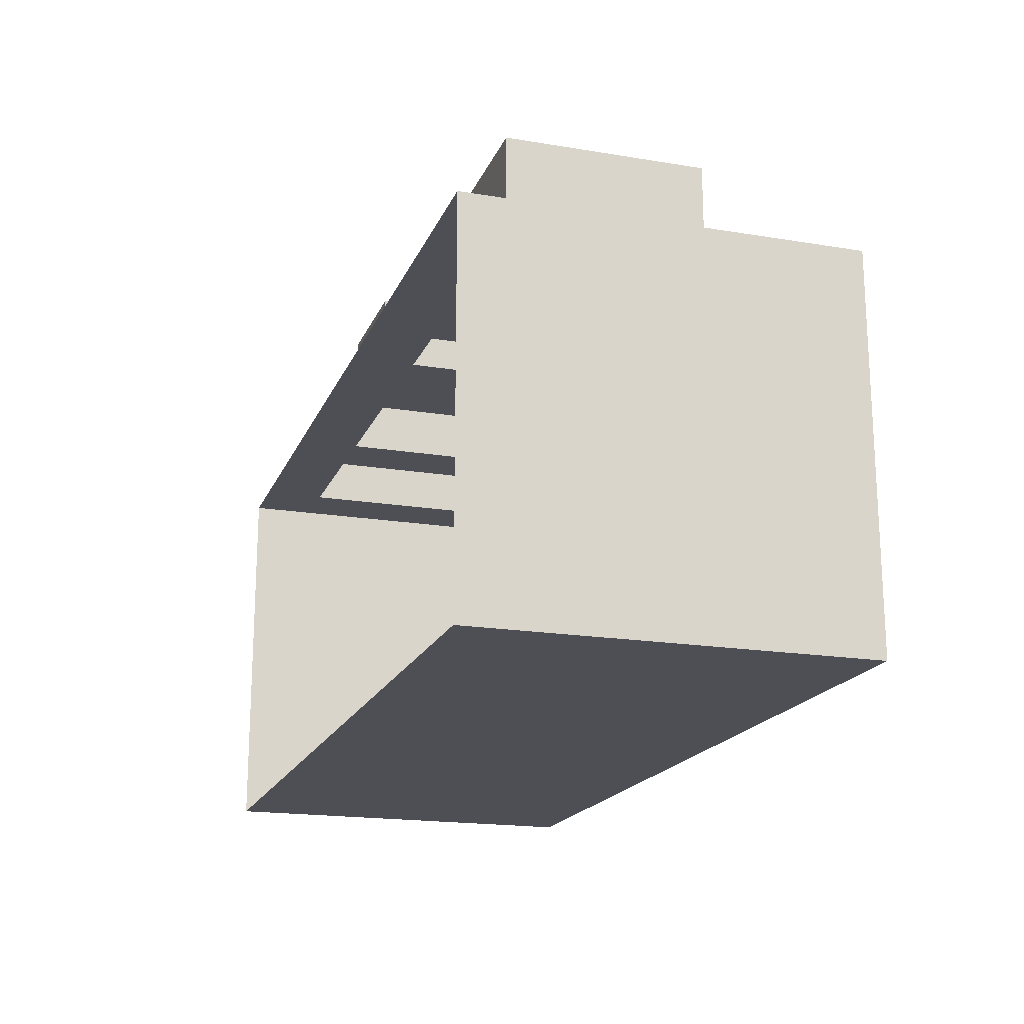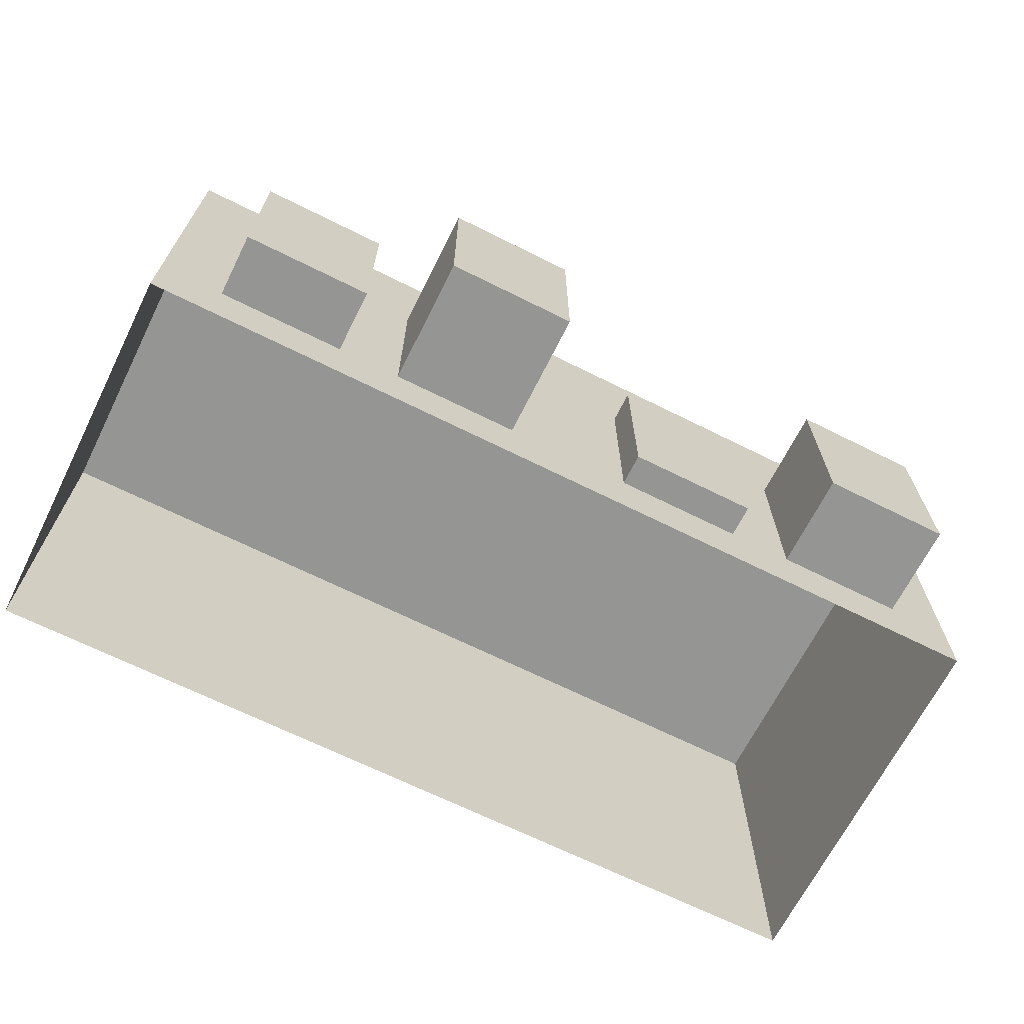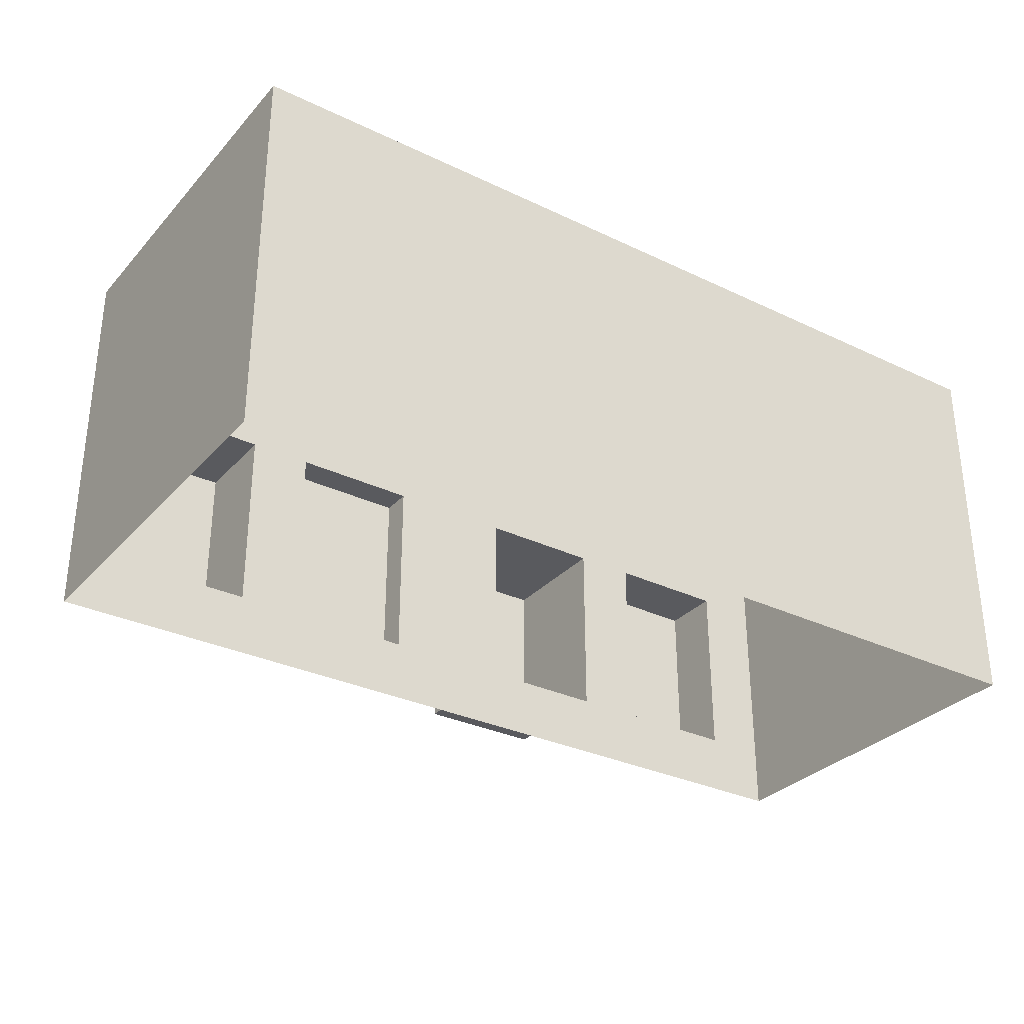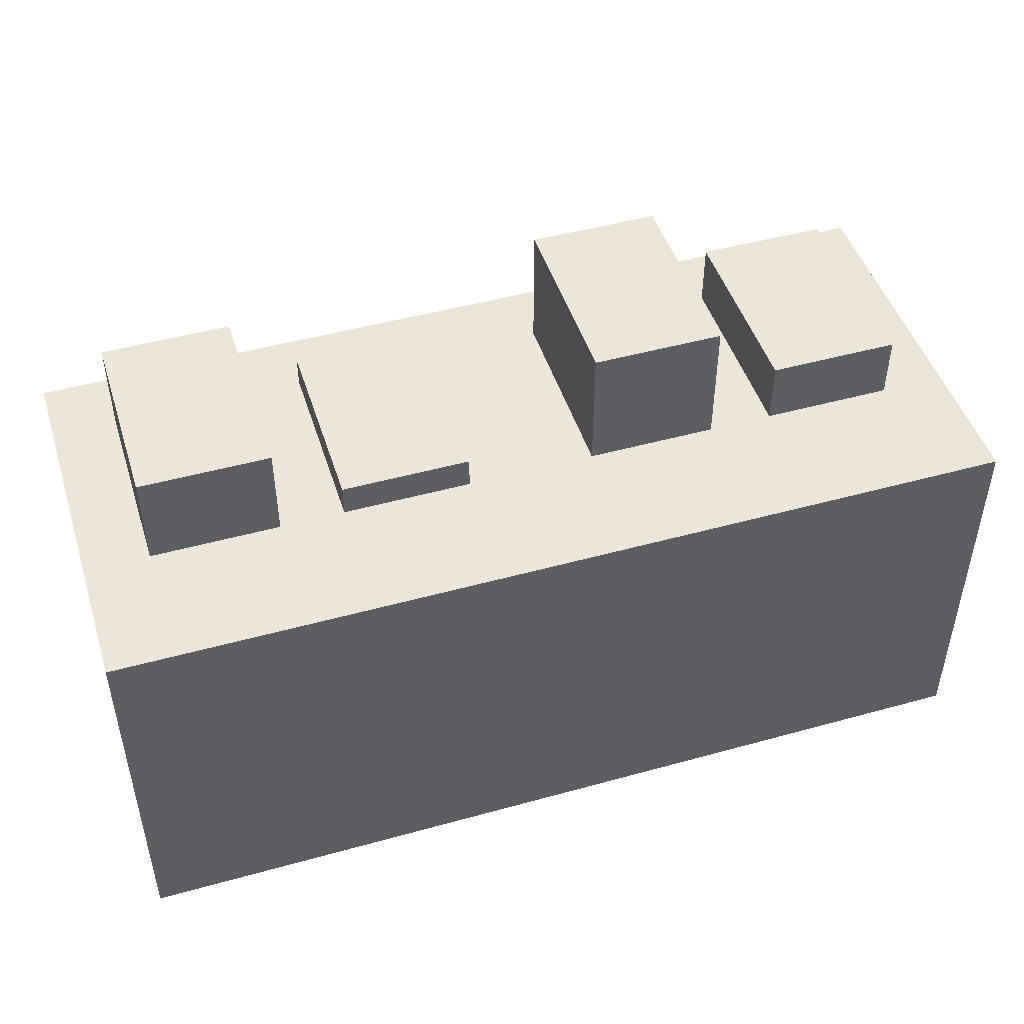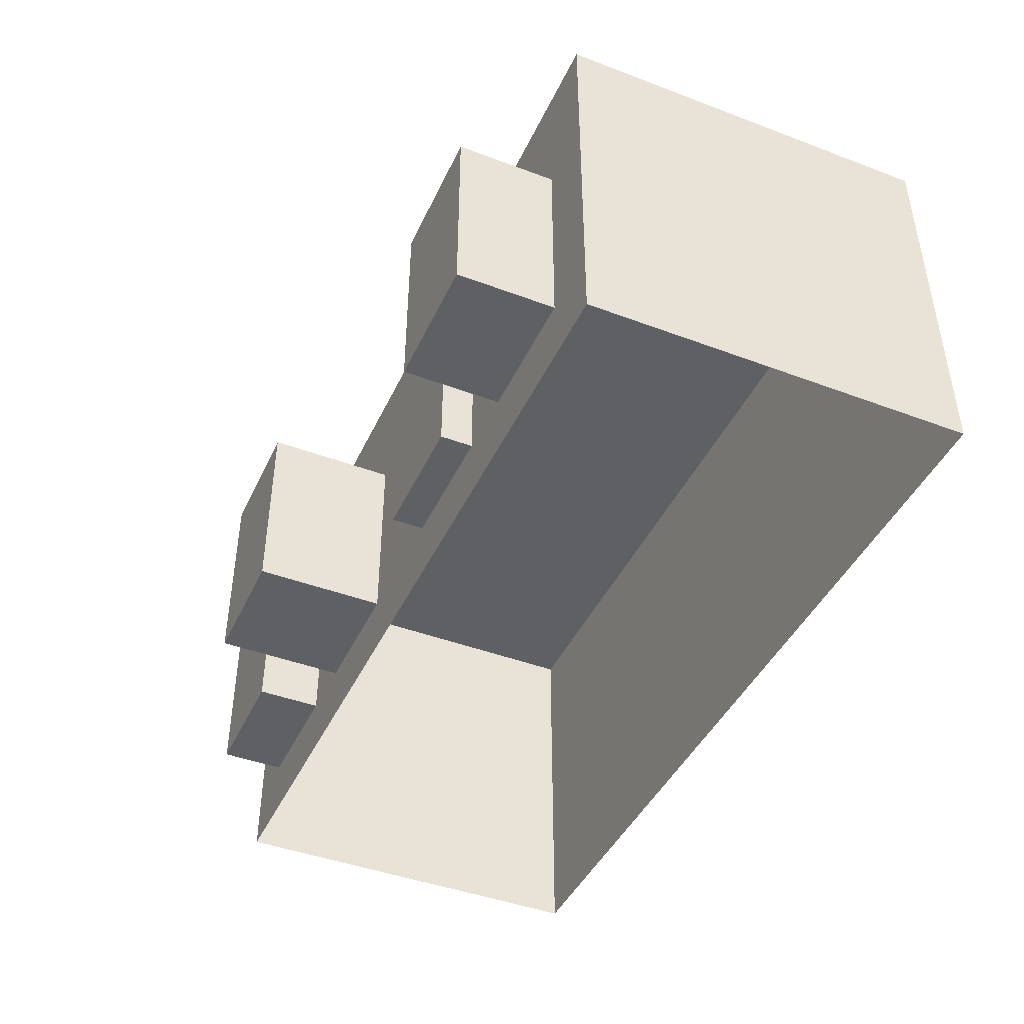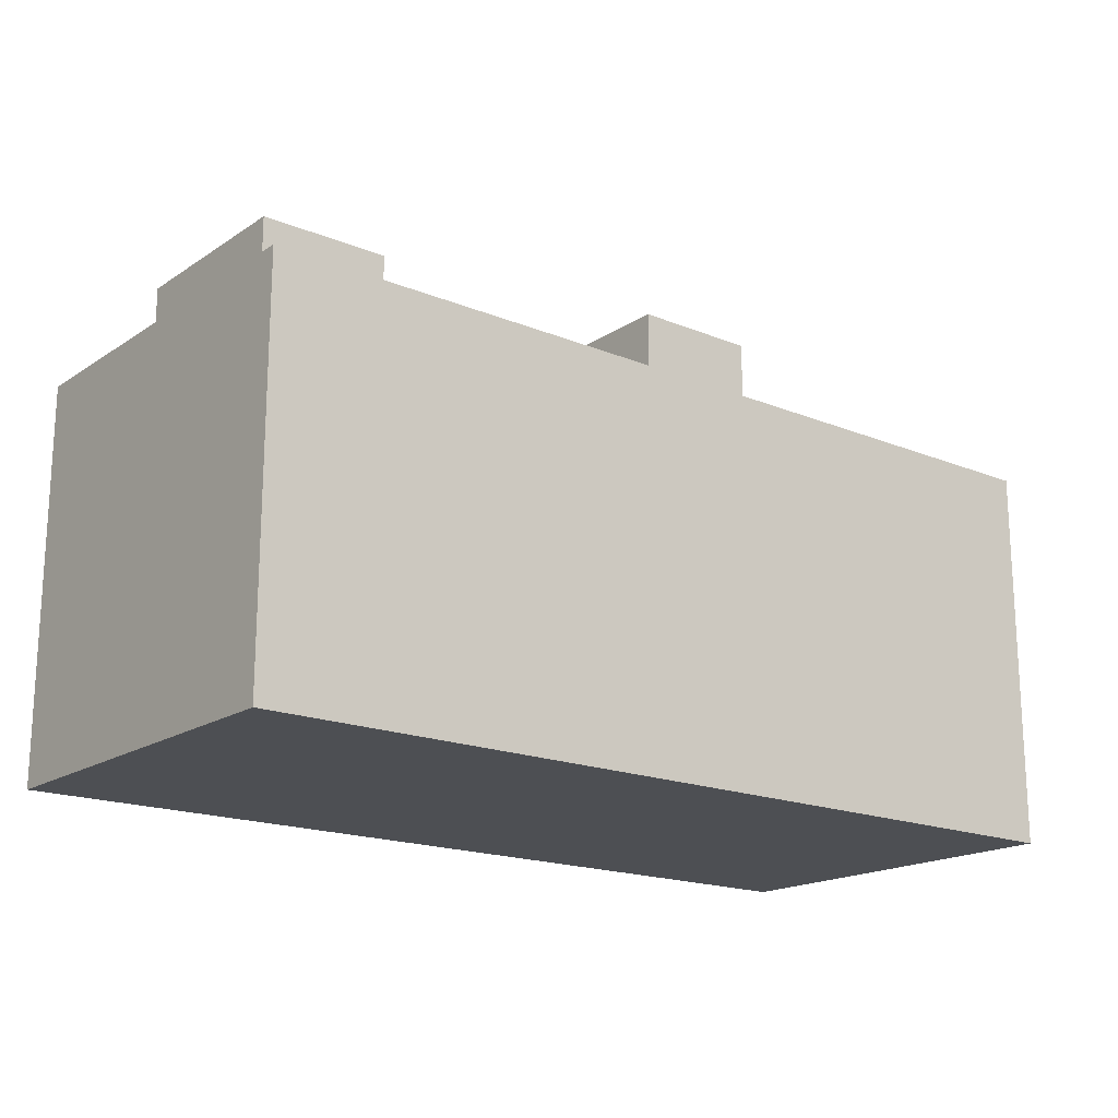
<metadata>
{"format":"obj","ext":"obj","renderer":"f3d","projection":"perspective","resolution":1024,"background":"white","views":[{"elev":-18.4,"azim":-107.7,"up":"+Y"},{"elev":-67.4,"azim":153.4,"up":"+Z"},{"elev":-31.3,"azim":-34.2,"up":"+Z"},{"elev":47.3,"azim":-17.4,"up":"+Y"},{"elev":-43.6,"azim":-113.9,"up":"+Z"},{"elev":-17.9,"azim":-38.6,"up":"+Y"}]}
</metadata>
<code>
o House_Cube.002
v -7 -3 0
v -7 -3 6
v -7 3 0
v -7 3 6
v 7 -3 0
v 7 -3 6
v 7 3 0
v 7 3 6
v -7 3 1
v 7 3 1
v 7 3 4
v -7 3 4
v 6 3 1
v 6 3 4
v 4 3 1
v 4 3 4
v 3 3 1
v 3 3 4
v 1 3 1
v 1 3 4
v -1 3 1
v -1 3 4
v -3 3 1
v -3 3 4
v -4 3 1
v -4 3 4
v -6 3 1
v -6 3 4
v 6 4 1
v 6 4 4
v 4 4 1
v 4 4 4
v 3 5 1
v 3 5 4
v 1 5 1
v 1 5 4
v -1 3.5 1
v -1 3.5 4
v -3 3.5 1
v -3 3.5 4
v -4 4.5 1
v -4 4.5 4
v -6 4.5 1
v -6 4.5 4
f 4 6 8
f 4 2 6
f 2 4 12
f 21 19 7
f 11 6 5
f 6 1 5
f 13 11 10
f 8 20 22
f 15 18 16
f 19 22 20
f 23 26 24
f 27 12 28
f 3 1 9
f 1 2 12
f 9 1 12
f 7 3 21
f 3 9 27
f 27 25 3
f 25 23 3
f 3 23 21
f 13 10 7
f 19 17 7
f 17 15 7
f 15 13 7
f 5 7 10
f 11 8 6
f 5 10 11
f 6 2 1
f 13 14 11
f 8 11 14
f 16 18 8
f 18 20 8
f 8 14 16
f 12 4 28
f 4 8 22
f 28 4 26
f 24 26 4
f 24 4 22
f 15 17 18
f 19 21 22
f 23 25 26
f 27 9 12
f 13 30 14
f 20 35 19
f 22 40 24
f 26 44 28
f 29 32 30
f 16 31 15
f 15 29 13
f 14 32 16
f 33 36 34
f 19 33 17
f 18 36 20
f 17 34 18
f 37 40 38
f 21 38 22
f 24 39 23
f 23 37 21
f 41 44 42
f 25 42 26
f 28 43 27
f 27 41 25
f 13 29 30
f 20 36 35
f 22 38 40
f 26 42 44
f 29 31 32
f 16 32 31
f 15 31 29
f 14 30 32
f 33 35 36
f 19 35 33
f 18 34 36
f 17 33 34
f 37 39 40
f 21 37 38
f 24 40 39
f 23 39 37
f 41 43 44
f 25 41 42
f 28 44 43
f 27 43 41

</code>
